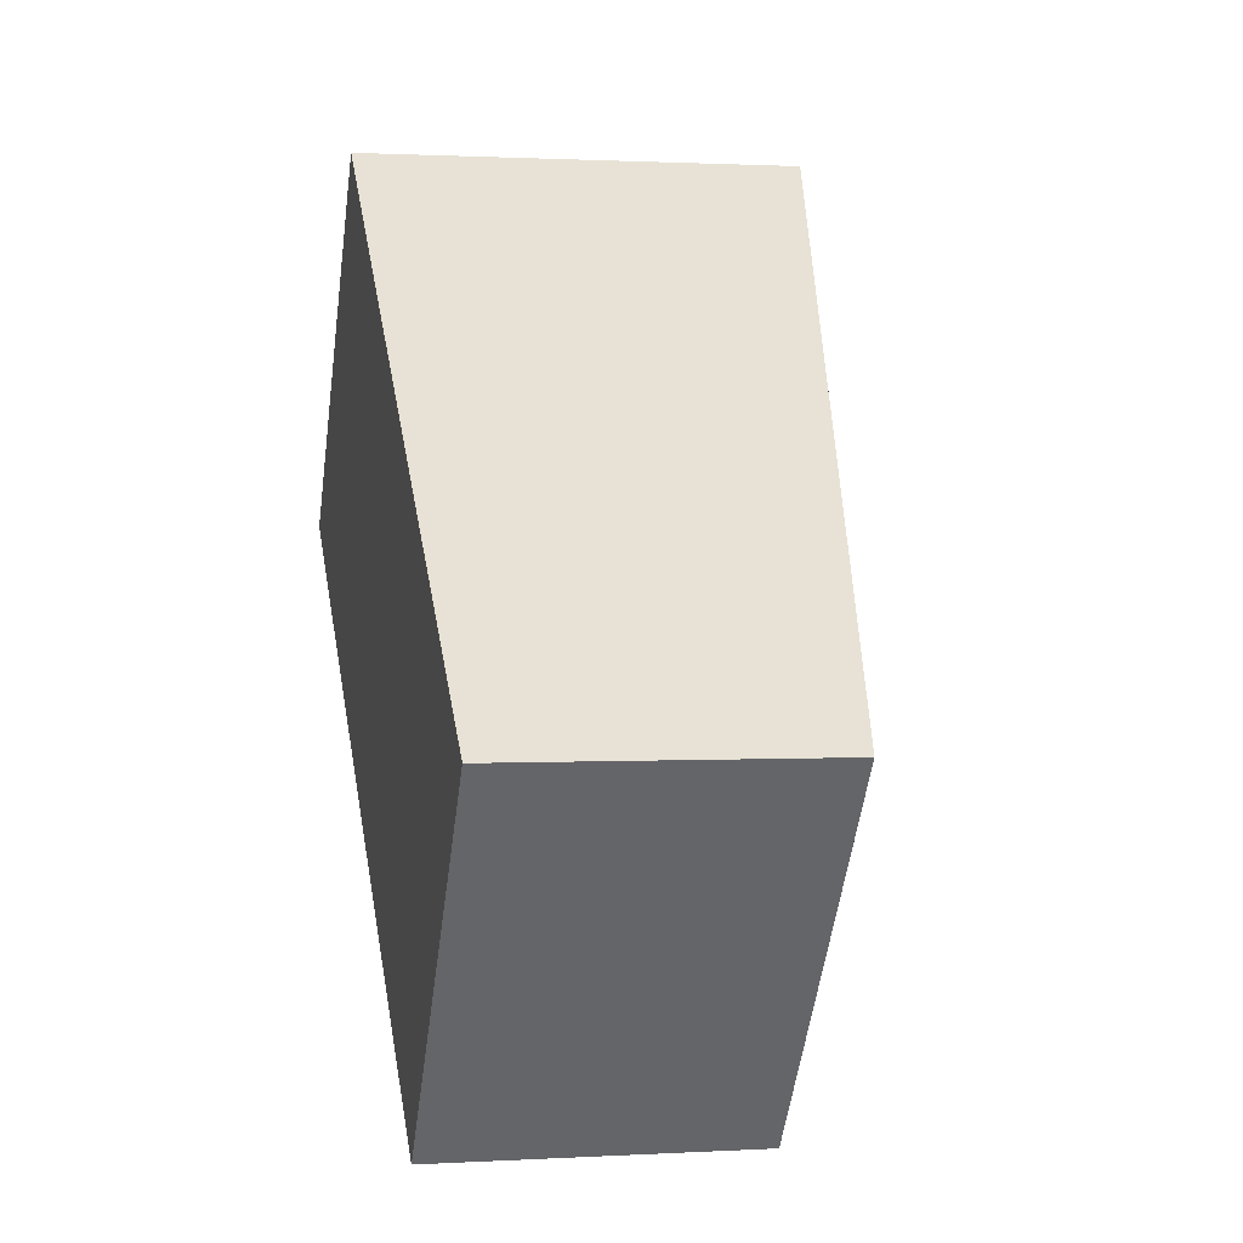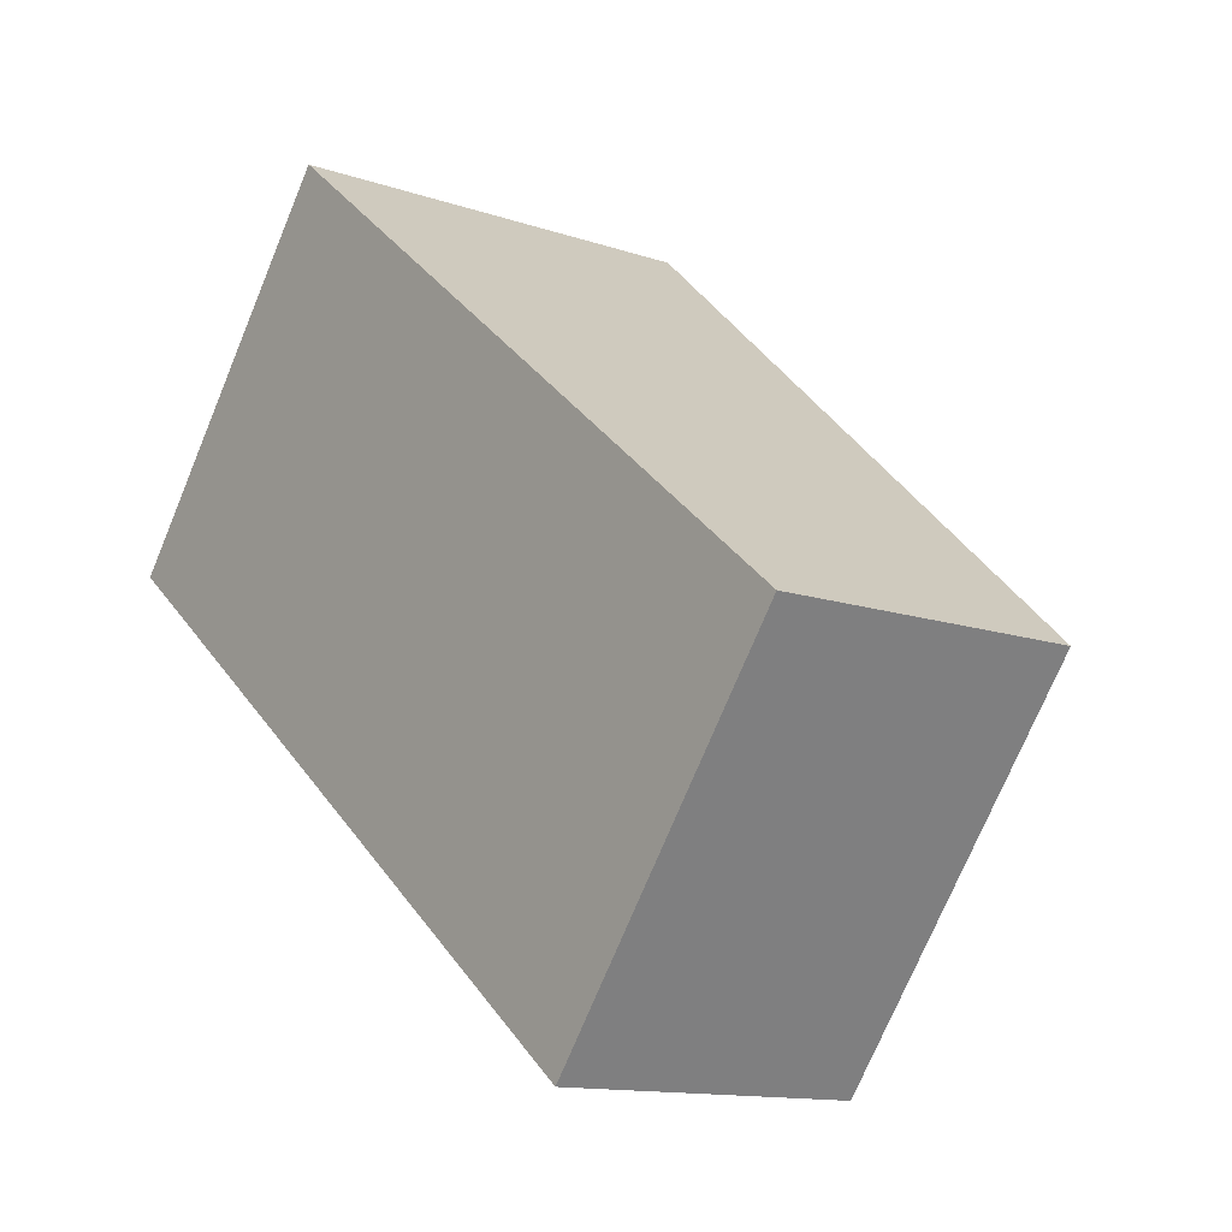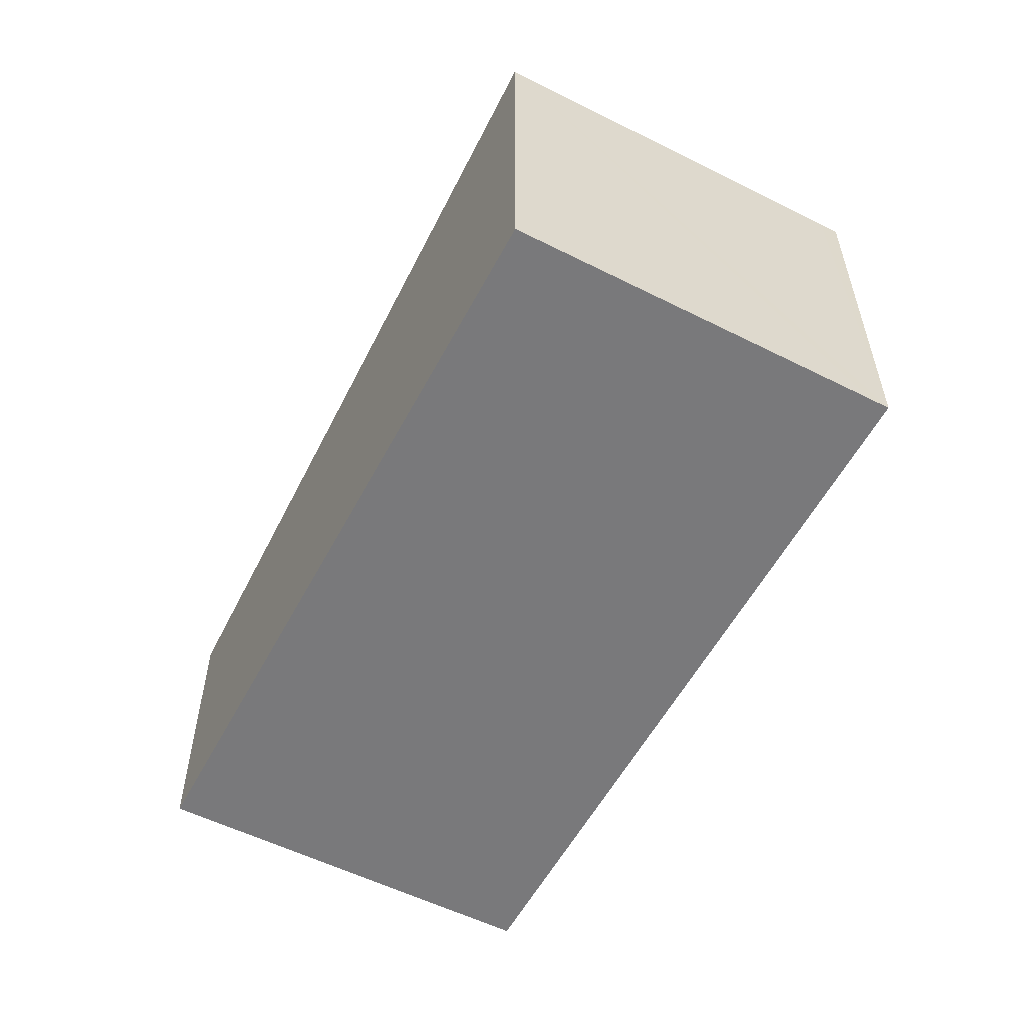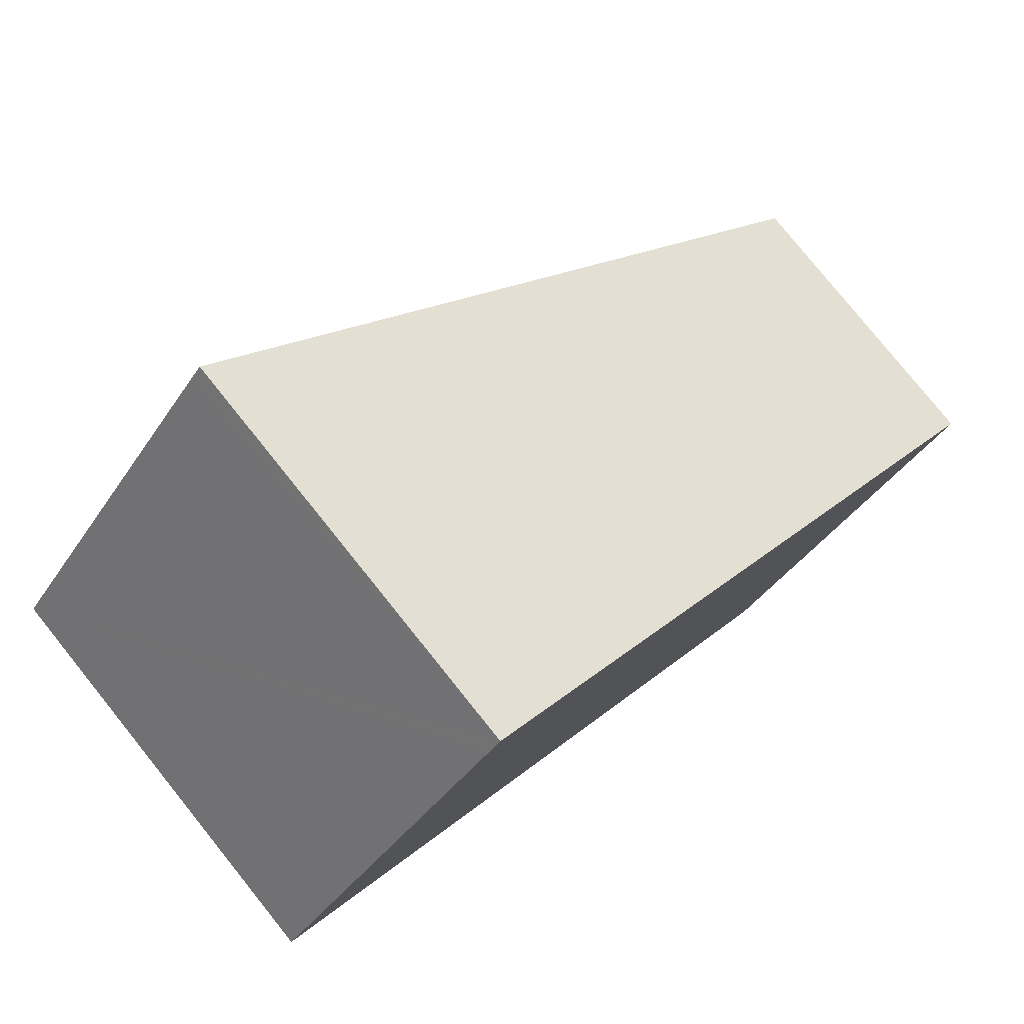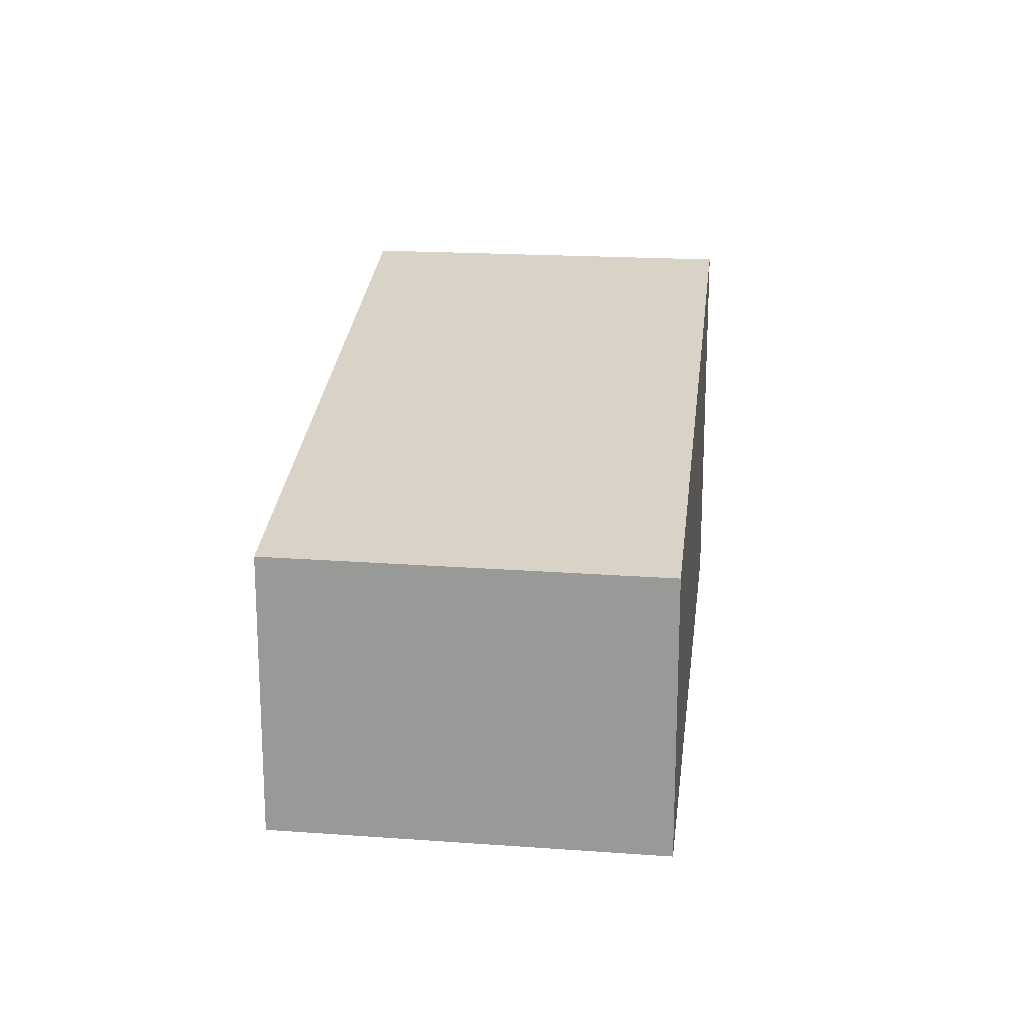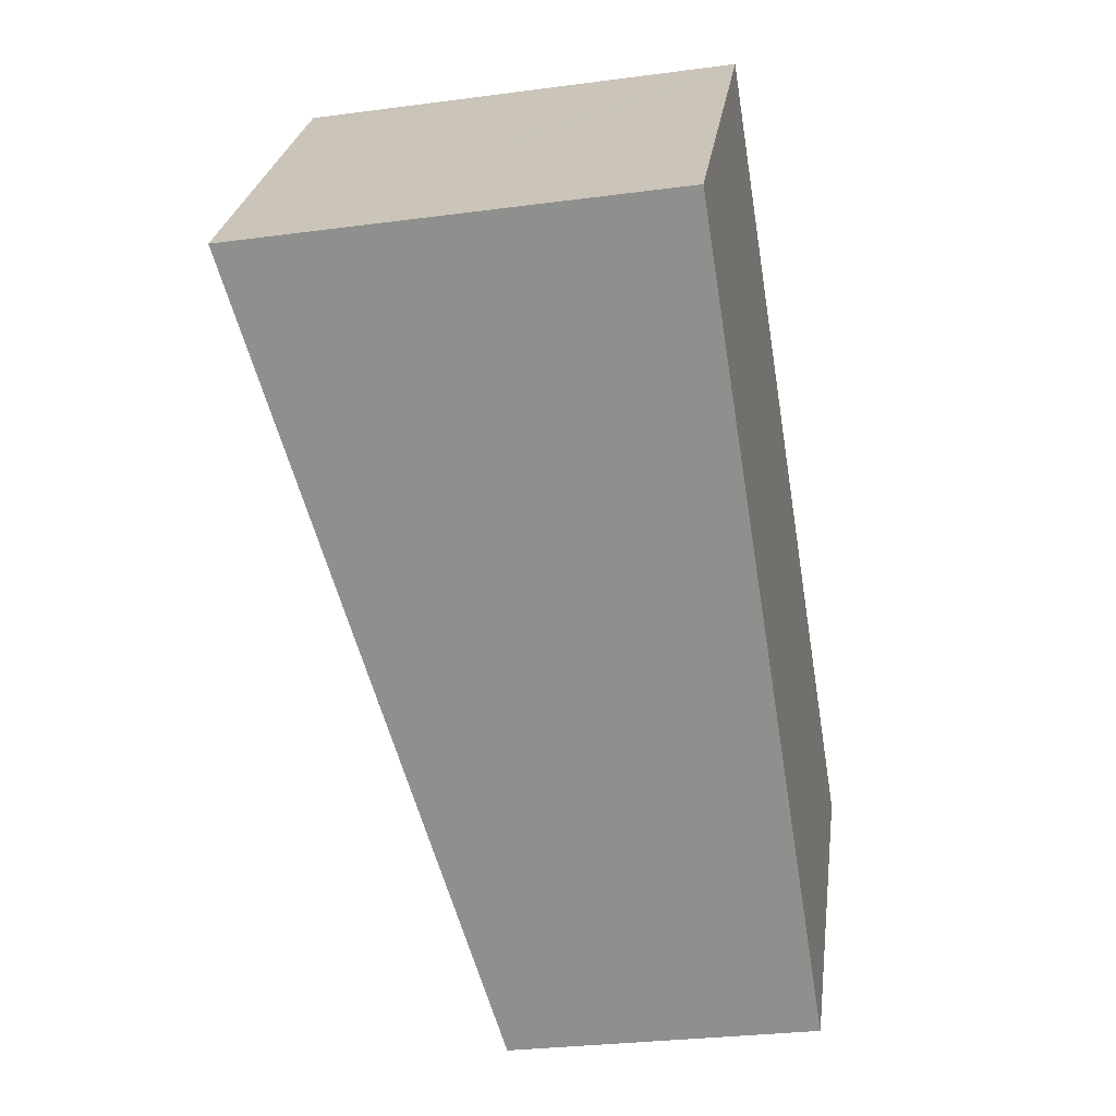
<metadata>
{"format":"obj","ext":"obj","renderer":"f3d","projection":"perspective","resolution":1024,"background":"white","views":[{"elev":1.1,"azim":77.7,"up":"+Z"},{"elev":-12.7,"azim":51.5,"up":"+Z"},{"elev":-57.9,"azim":-79.4,"up":"+Y"},{"elev":79.3,"azim":-38.8,"up":"+Z"},{"elev":19.7,"azim":135.1,"up":"+Y"},{"elev":-28.5,"azim":-78.6,"up":"+Z"}]}
</metadata>
<code>
v  0.13 3.041 -0.103
v  6.486 2.181 -1.283
v  4.645 2.174 -3.698
v  1.918 3.066 2.437
v  0 3.066 1.877e-16
v  1.826 3.066 2.321
v  1.918 -1.492e-16 2.437
v  6.486 7.856e-17 -1.283
v  4.645 2.264e-16 -3.698
v  0.13 6.307e-18 -0.103
v  0 0 0
v  1.826 -1.421e-16 2.321
g defaultobject
f 1 2 3
f 2 1 4
f 4 1 5
f 4 5 6
f 7 2 4
f 2 7 8
f 8 3 2
f 3 8 9
f 9 1 3
f 1 9 10
f 1 10 5
f 5 10 11
f 6 7 4
f 7 6 5
f 7 5 12
f 12 5 11
f 8 10 9
f 10 8 7
f 10 7 11
f 11 7 12

</code>
